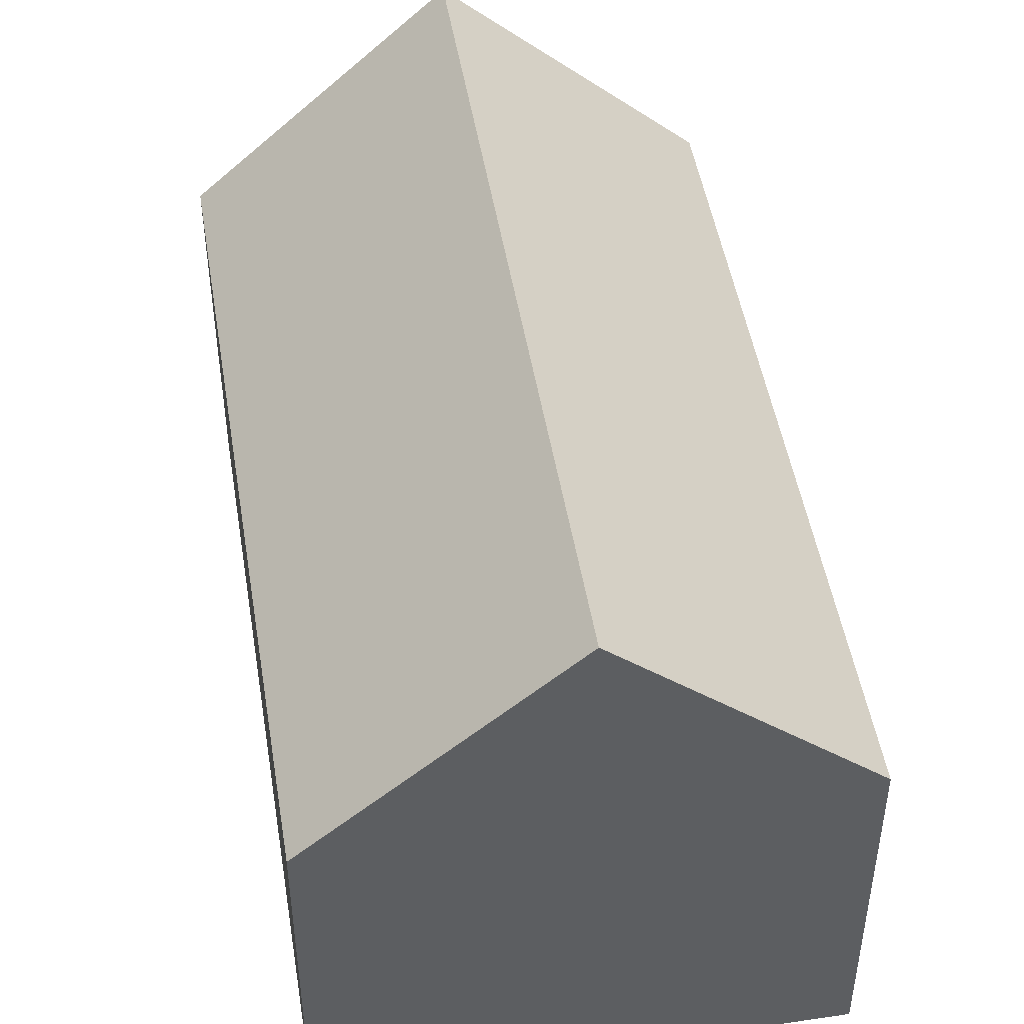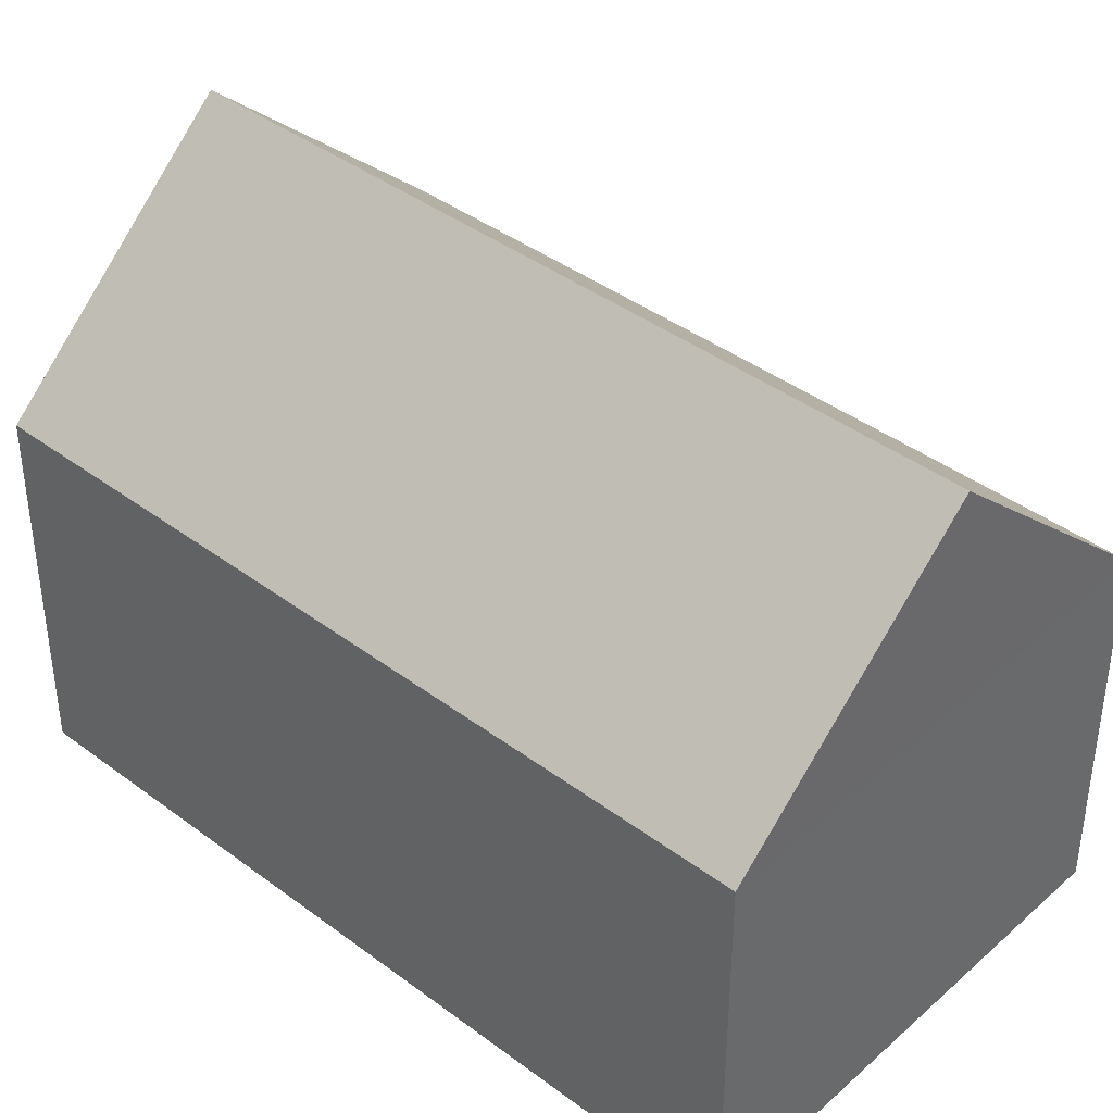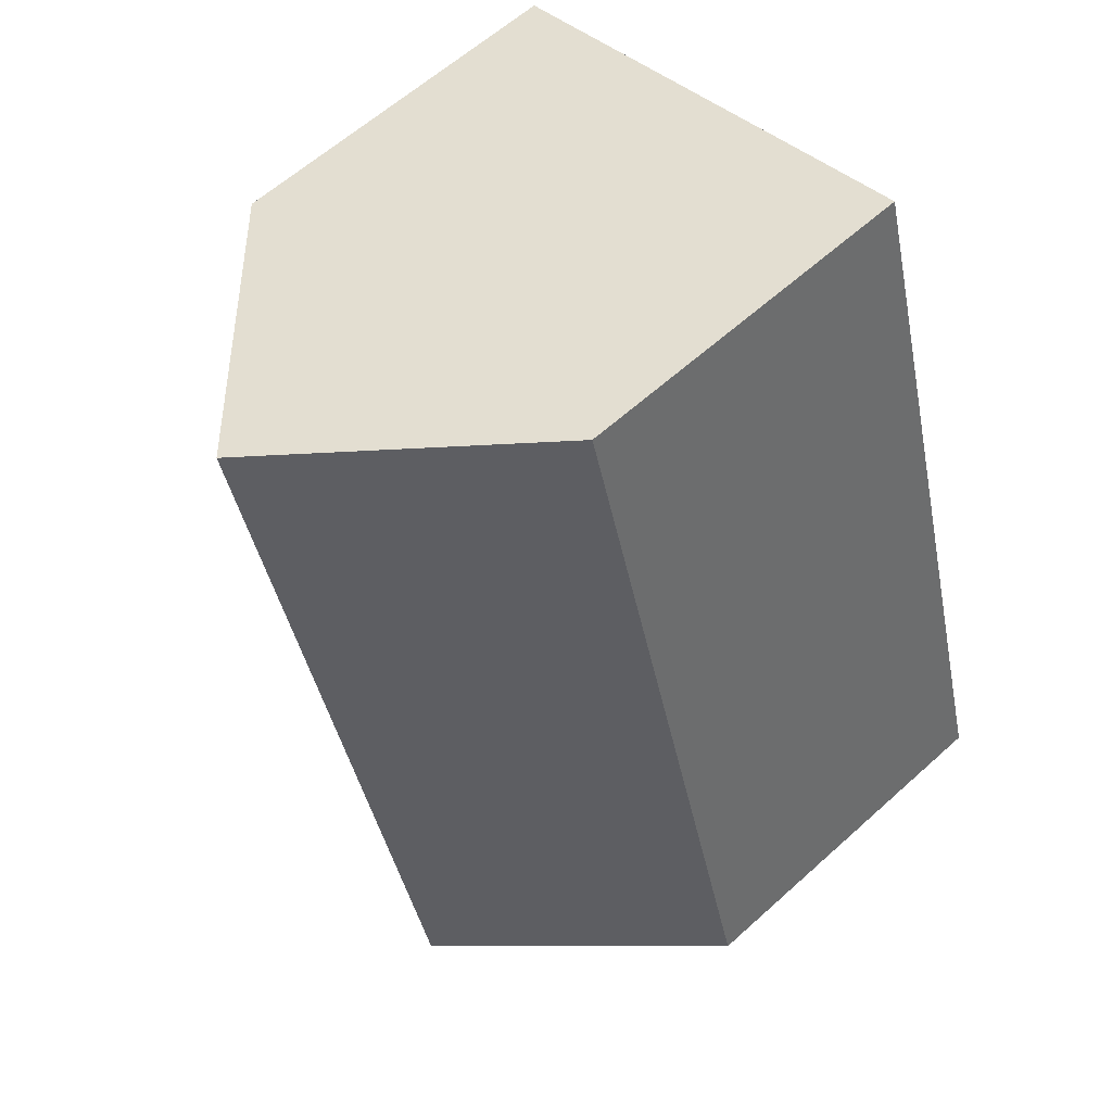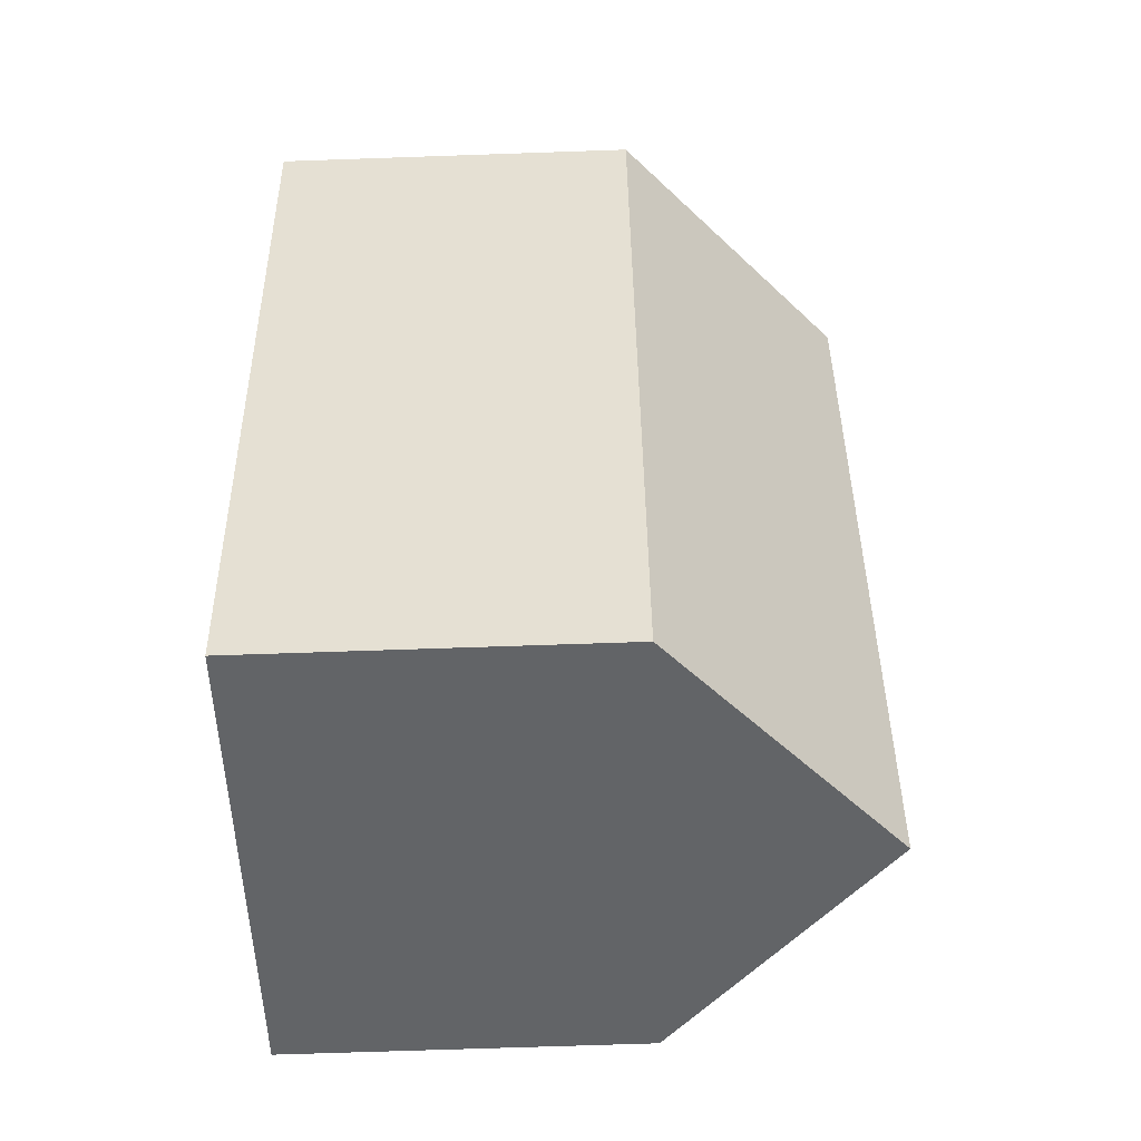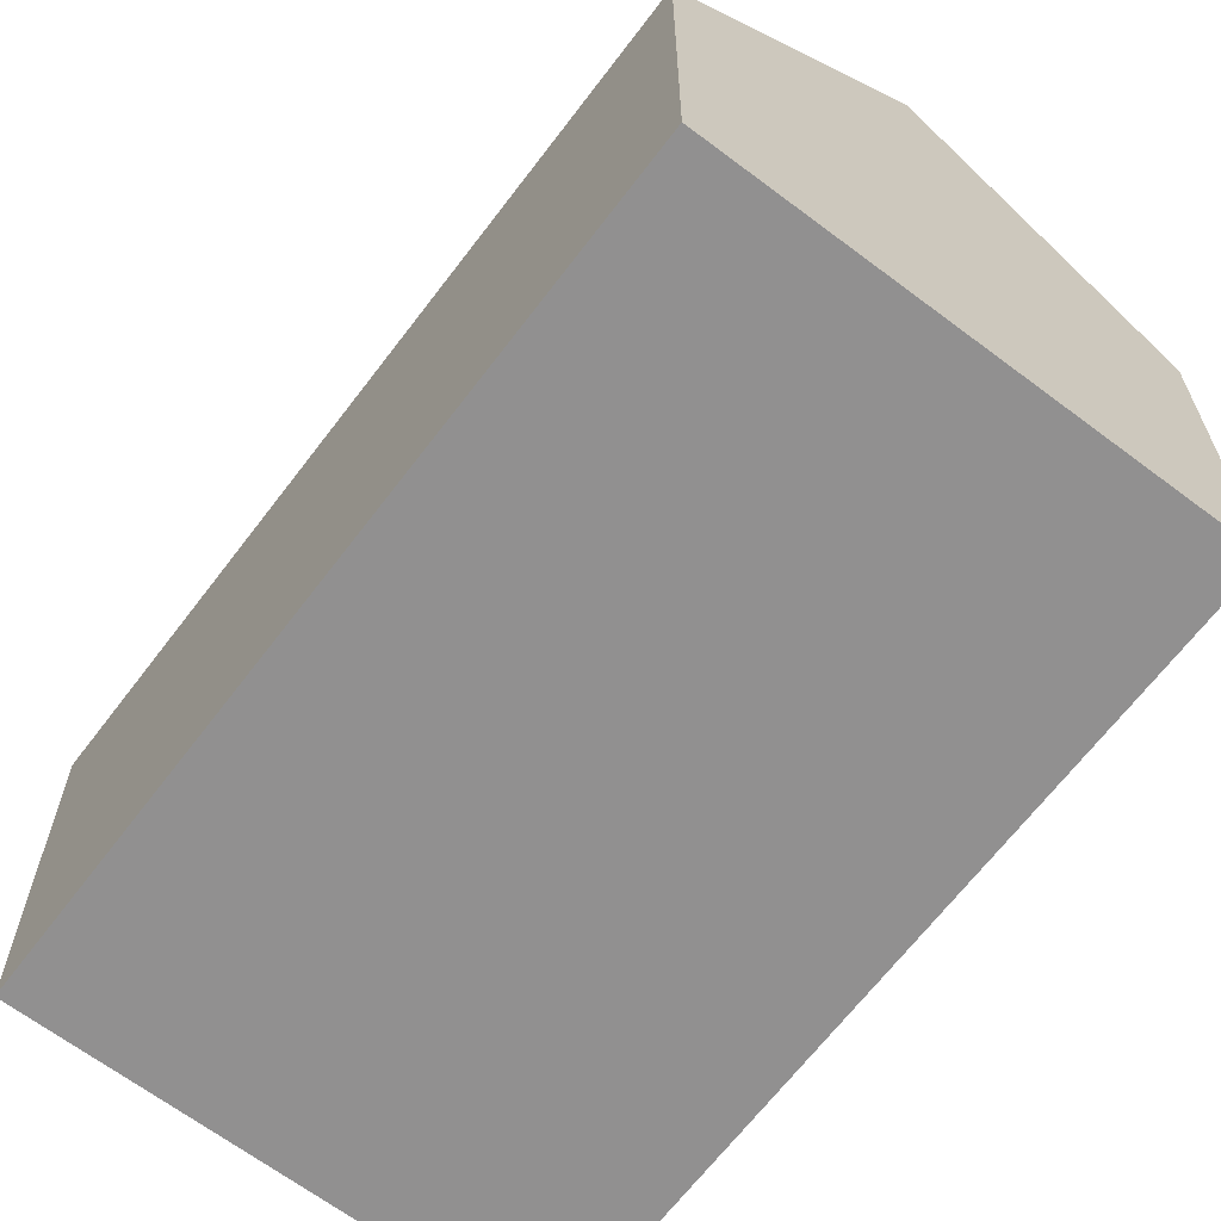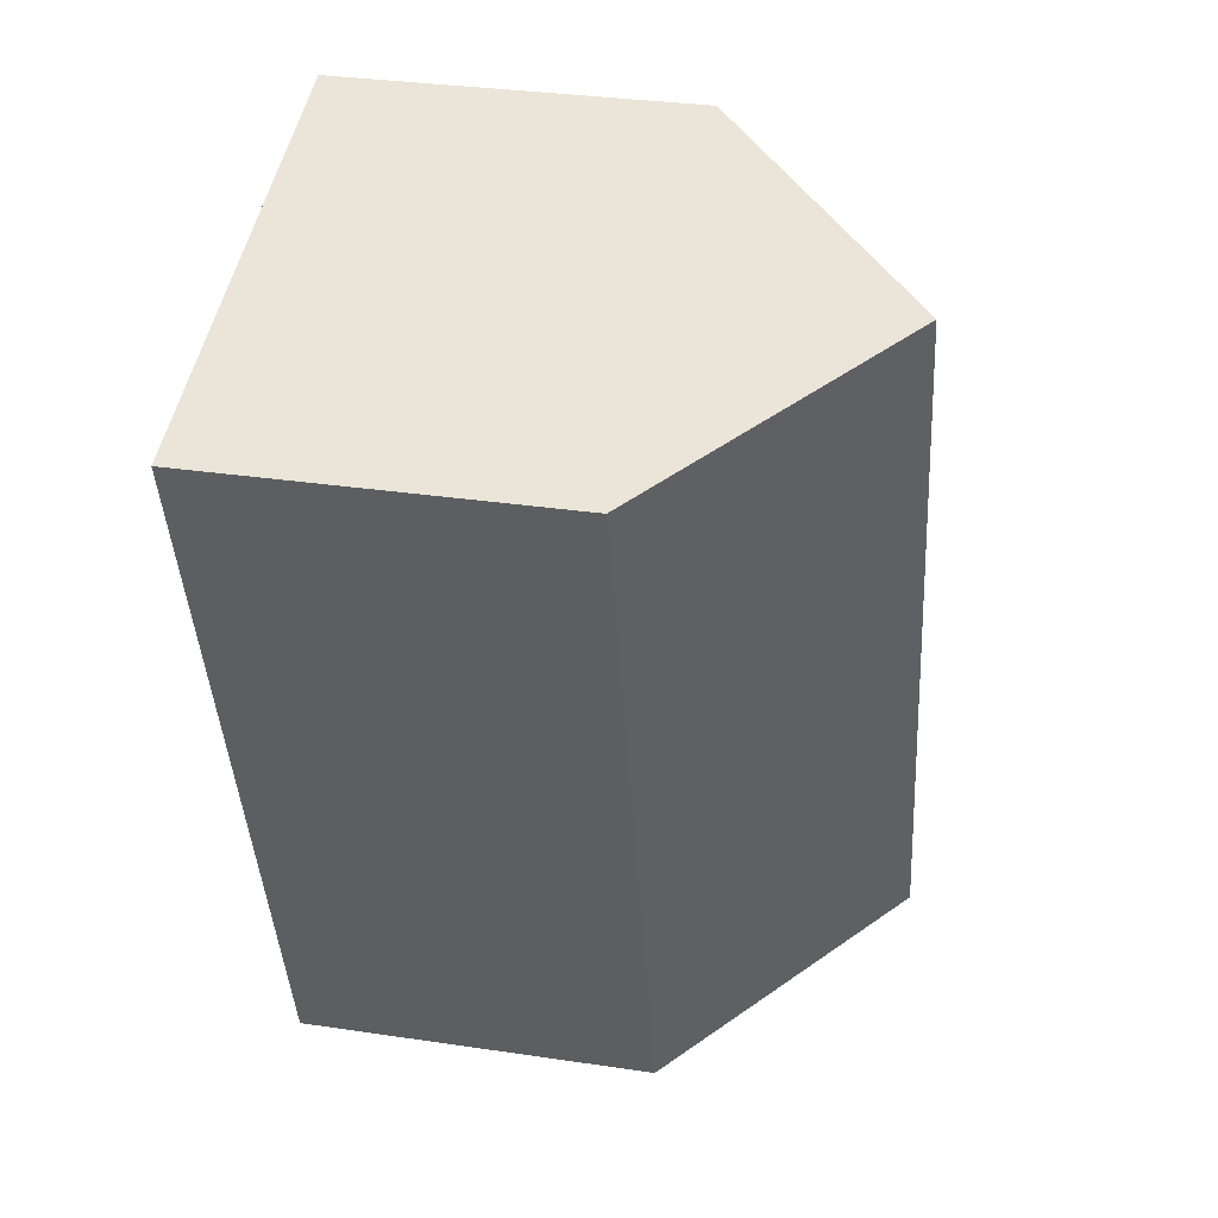
<metadata>
{"format":"obj","ext":"obj","renderer":"f3d","projection":"perspective","resolution":1024,"background":"white","views":[{"elev":48.3,"azim":7.3,"up":"+Y"},{"elev":40.4,"azim":-30.8,"up":"+Y"},{"elev":61.4,"azim":-132.5,"up":"+Z"},{"elev":-67.7,"azim":92.0,"up":"+Z"},{"elev":-65.8,"azim":159.5,"up":"+Y"},{"elev":32.4,"azim":101.7,"up":"+Z"}]}
</metadata>
<code>
v  5.846 14.43 -1.749
v  17.34 8.965 15.46
v  11.69 8.974 -3.497
v  11.5 14.43 17.22
v  0 8.969 5.492e-16
v  5.653 8.969 18.98
v  5.653 -1.162e-15 18.98
v  17.34 -9.47e-16 15.46
v  11.5 -1.055e-15 17.22
v  11.69 2.141e-16 -3.497
v  0 0 0
v  5.846 1.071e-16 -1.749
g defaultobject
f 1 2 3
f 2 1 4
f 5 4 1
f 4 5 6
f 6 2 4
f 2 6 7
f 2 7 8
f 8 7 9
f 2 10 3
f 10 2 8
f 3 5 1
f 5 3 10
f 5 10 11
f 11 10 12
f 11 6 5
f 6 11 7
f 9 10 8
f 10 9 7
f 10 7 12
f 12 7 11

</code>
